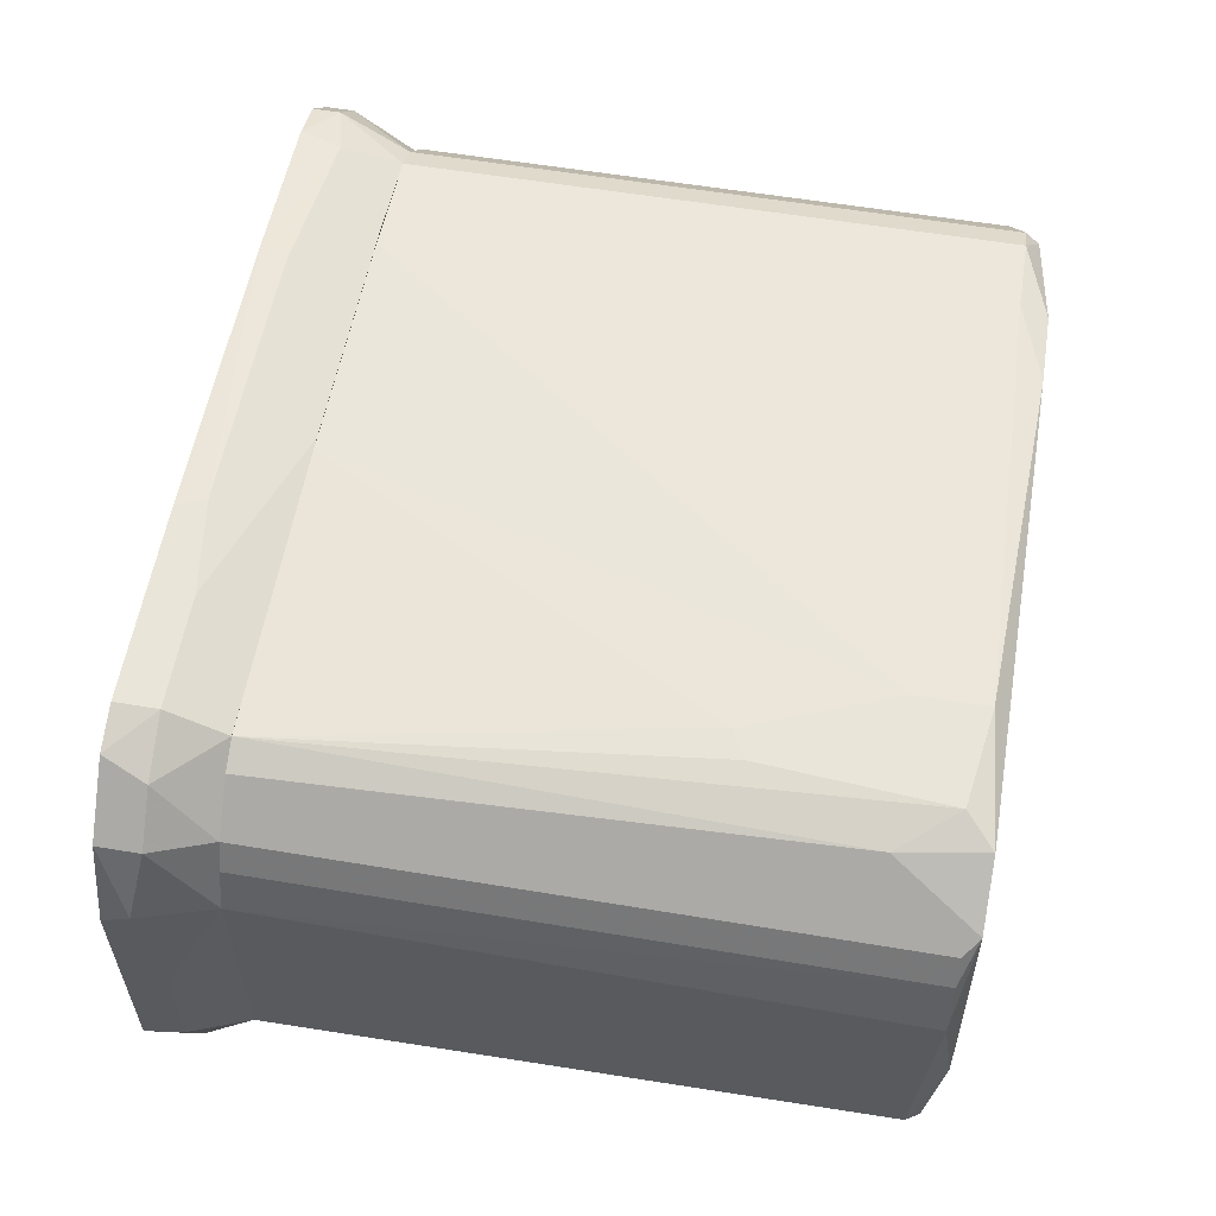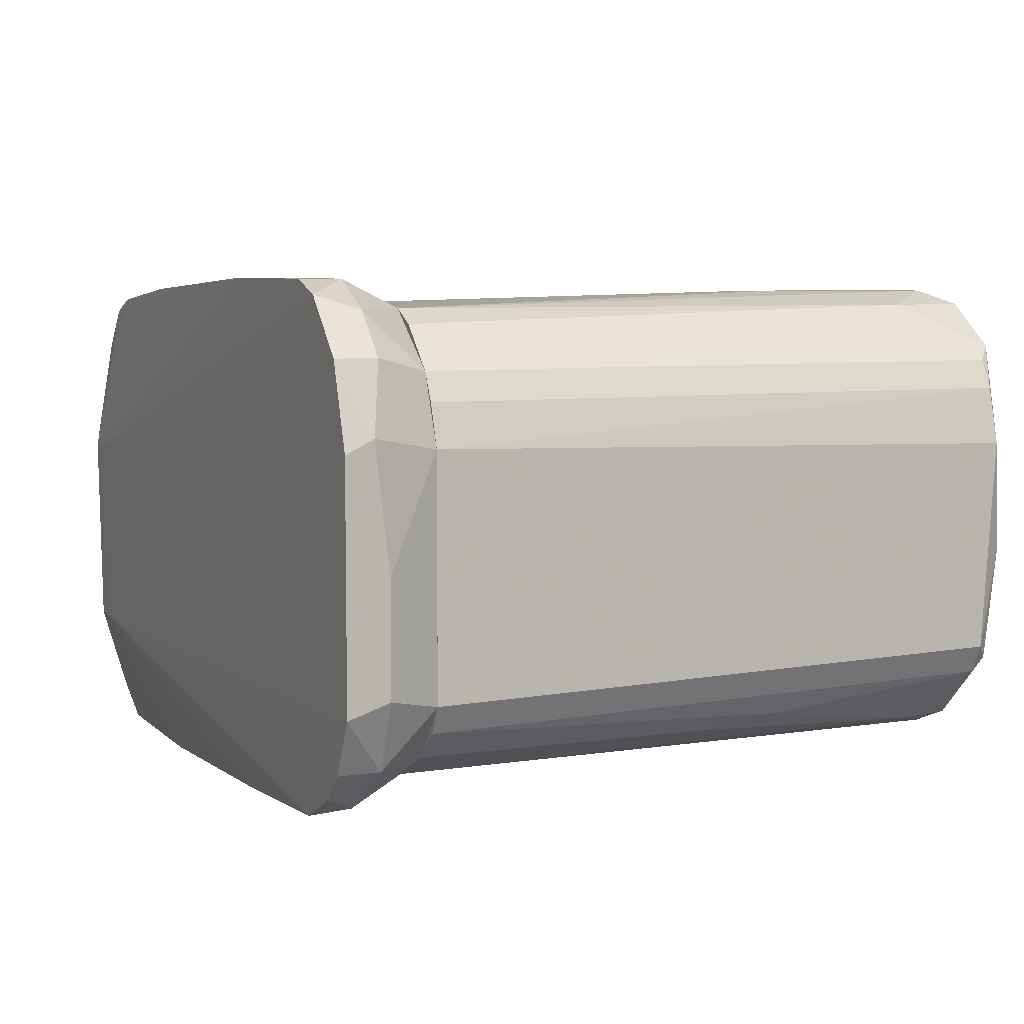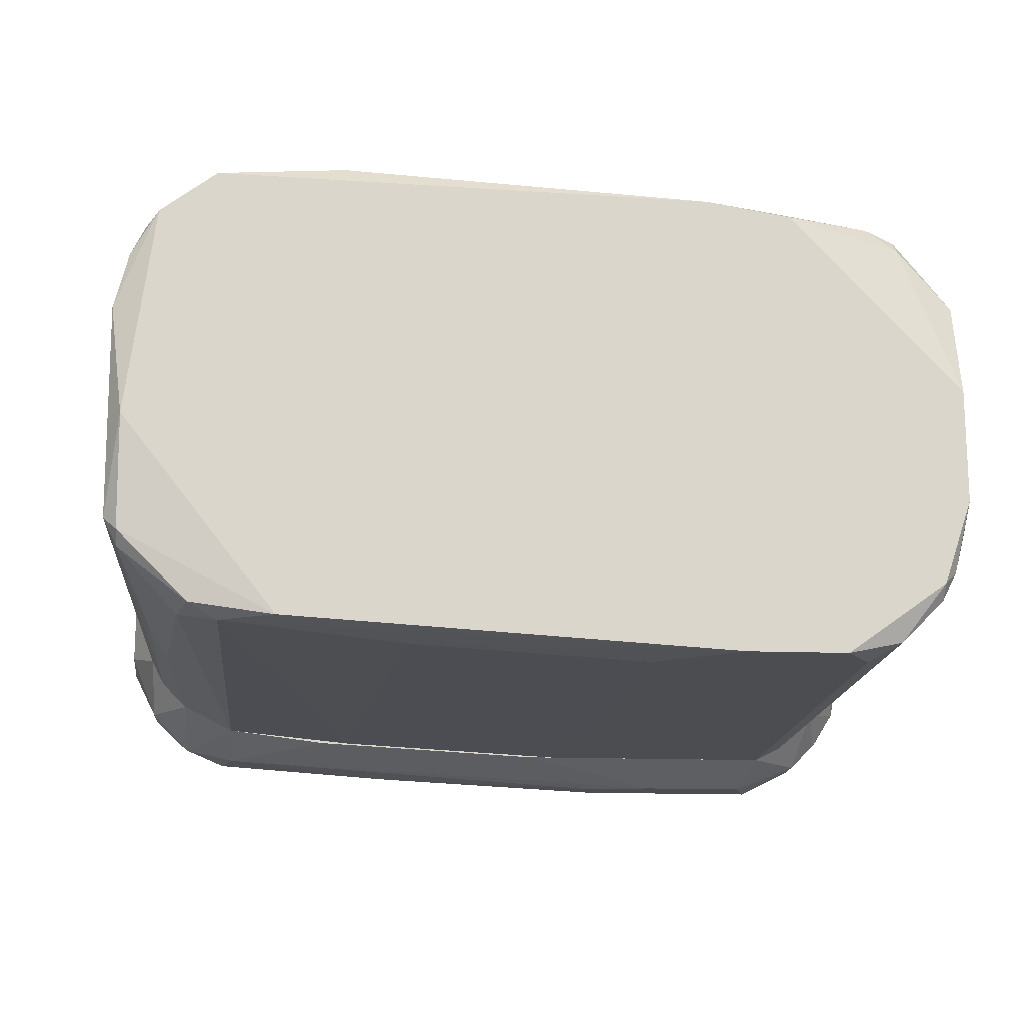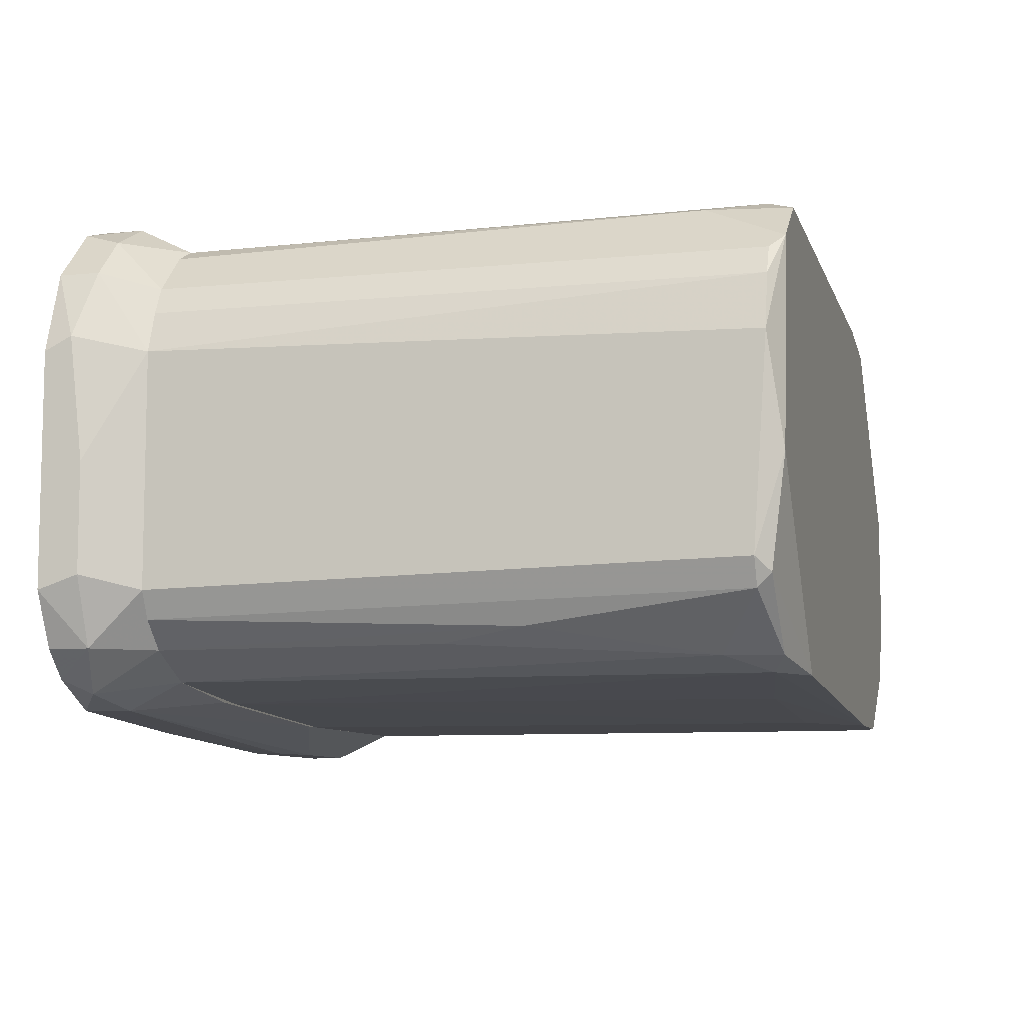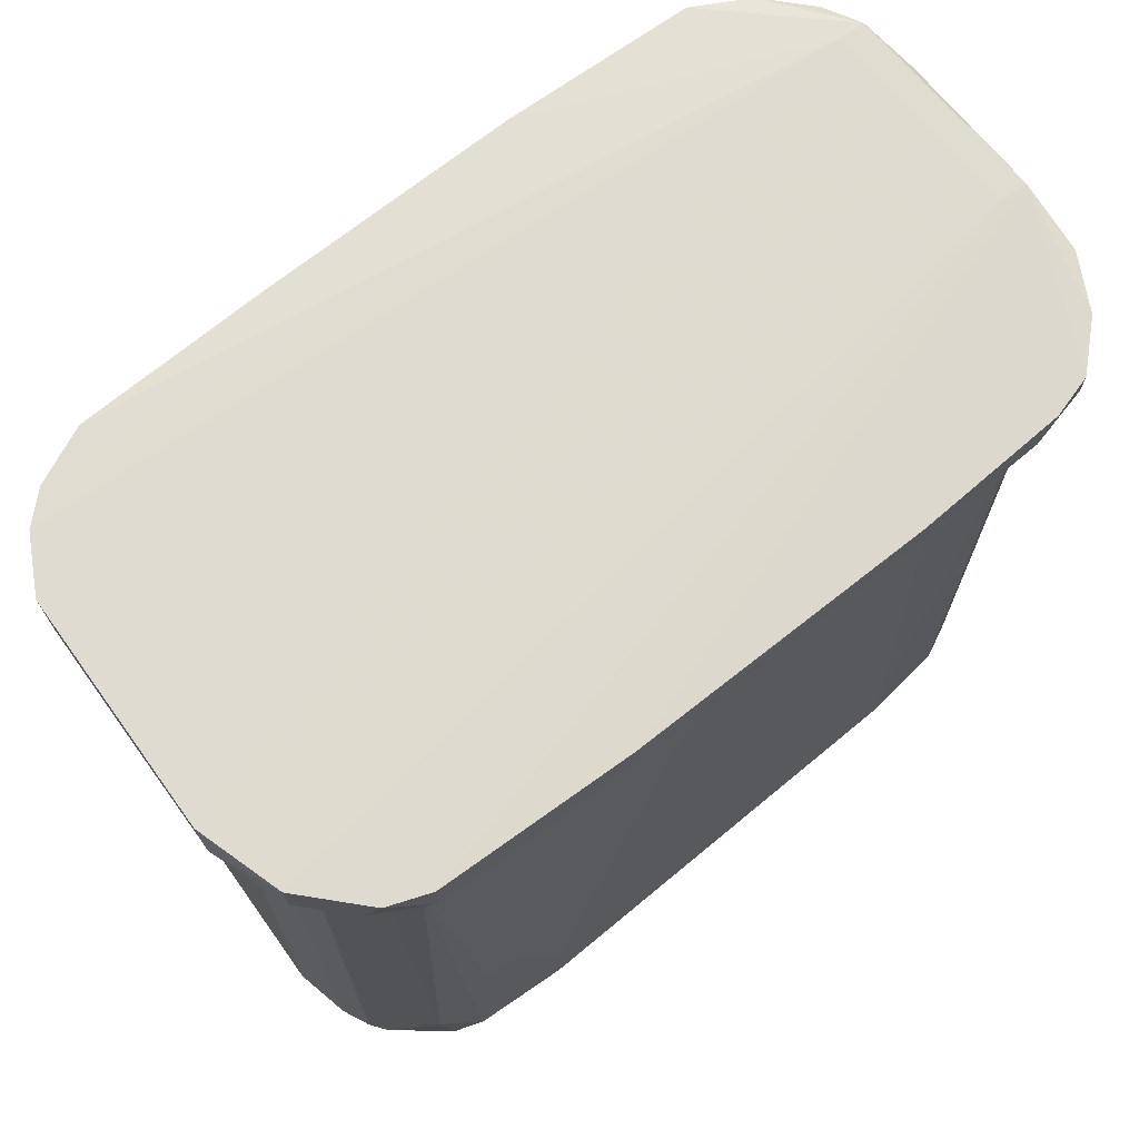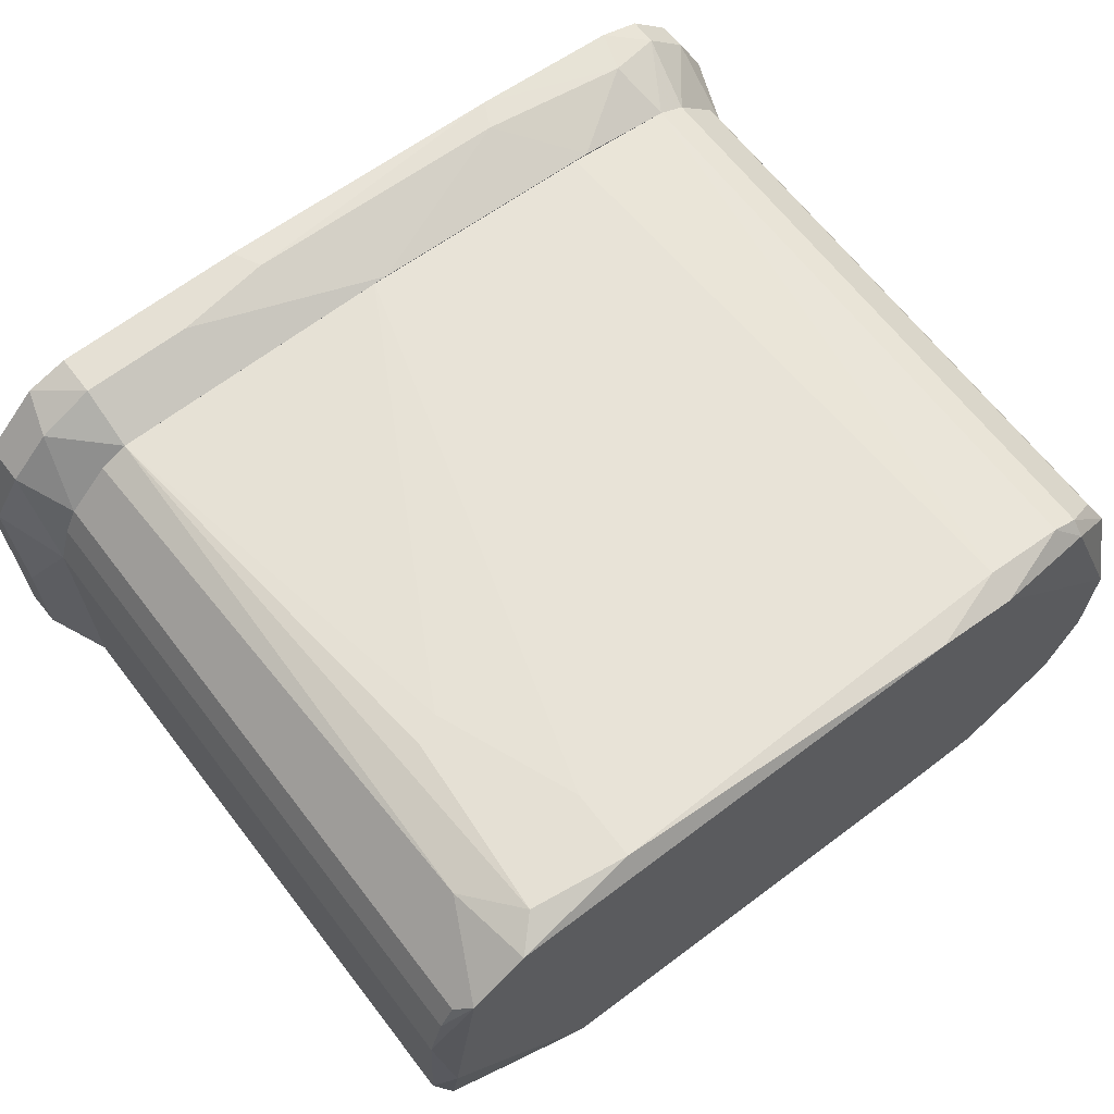
<metadata>
{"format":"obj","ext":"obj","renderer":"f3d","projection":"perspective","resolution":1024,"background":"white","views":[{"elev":58.0,"azim":99.8,"up":"+Y"},{"elev":6.4,"azim":66.3,"up":"+Y"},{"elev":-15.8,"azim":175.5,"up":"+Y"},{"elev":-8.3,"azim":105.4,"up":"+Y"},{"elev":69.4,"azim":144.1,"up":"+Z"},{"elev":65.6,"azim":142.4,"up":"+Y"}]}
</metadata>
<code>
o convex_0
v 0.0142 -0.04444 0.06892
v -0.0814 -0.03634 -0.003991
v -0.0814 -0.02339 -0.003991
v -0.0814 -0.01205 0.06892
v 0.004481 0.000914 -0.003991
v 0.006099 -0.04931 -0.002364
v -0.07004 -0.05417 0.06892
v 0.004481 0.000914 0.06892
v -0.07166 -0.002322 -0.000744
v -0.06681 -0.05417 -0.003991
v 0.01582 -0.01529 -0.002364
v -0.0587 -0.000707 0.06892
v -0.01173 -0.05255 0.06892
v 0.0142 -0.008811 0.06892
v -0.07977 -0.04445 0.06892
v -0.01011 0.00254 -0.002364
v 0.01582 -0.03958 -0.000744
v -0.07814 -0.04769 -0.002364
v -0.003618 -0.05093 -0.003991
v -0.0814 -0.01205 -0.000744
v -0.07491 -0.003949 0.06892
v 0.004481 -0.05093 0.06892
v -0.04575 -0.05417 0.002496
v 0.01582 -0.01367 0.06892
v 0.01096 -0.003949 -0.003991
v -0.05222 -0.000707 -0.003991
v -0.02955 0.000914 0.06892
v -0.0814 -0.03959 0.06892
v -0.06195 -0.000707 -0.000744
v -0.04088 -0.05417 0.06892
v 0.01582 -0.04121 0.06892
v 0.002854 -0.05093 -0.000744
v -0.000382 0.00254 0.02032
v 0.01096 -0.04768 0.03488
v 0.0142 -0.02824 -0.003991
v -0.07329 -0.05255 -0.002364
v -0.07491 -0.05093 0.06892
v -0.07977 -0.008806 0.000876
v 0.007717 -0.000707 0.06892
v -0.07166 -0.002322 0.06892
v 0.0142 -0.008811 -0.002364
v -0.0814 -0.03959 -0.000744
v 0.006099 0.000914 0.005737
v 0.0142 -0.04283 -0.000744
v -0.07491 -0.005564 -0.002364
v 0.01258 -0.005564 0.06892
v -0.01821 -0.05255 0.002496
v 0.007717 -0.04931 0.004116
v 0.001236 0.00254 -0.000744
v -0.07491 -0.003949 -0.000744
v -0.07977 -0.008806 0.06892
v -0.07814 -0.04769 0.06892
v 0.01096 -0.04768 0.06892
v -0.07004 -0.05417 0.000876
v -0.06195 -0.002322 -0.003991
v -0.01011 0.00254 0.005737
v -0.05546 -0.05417 -0.003991
v 0.0142 -0.04121 -0.002364
v 0.01258 -0.04607 0.02518
v -0.07977 -0.04445 -0.002364
v -0.003618 0.00254 0.02194
v 0.01258 -0.005564 -0.002364
v -0.07329 -0.05255 0.06892
v -0.07814 -0.04606 -0.003991
f 18 60 64
f 3 2 4
f 2 3 5
f 1 4 7
f 4 1 8
f 2 5 10
f 4 8 12
f 1 7 13
f 8 1 14
f 7 4 15
f 10 5 19
f 3 4 20
f 4 12 21
f 1 13 22
f 7 10 23
f 14 1 24
f 17 11 24
f 19 5 25
f 5 3 26
f 16 5 26
f 12 8 27
f 4 2 28
f 15 4 28
f 16 26 29
f 13 7 30
f 7 23 30
f 23 13 30
f 24 1 31
f 17 24 31
f 19 6 32
f 22 13 32
f 11 17 35
f 25 11 35
f 19 25 35
f 18 36 37
f 7 15 37
f 20 4 38
f 8 14 39
f 9 21 40
f 21 12 40
f 29 9 40
f 12 29 40
f 14 24 41
f 24 11 41
f 11 25 41
f 28 2 42
f 15 28 42
f 25 5 43
f 8 39 43
f 31 1 44
f 17 31 44
f 3 20 45
f 39 14 46
f 14 41 46
f 43 39 46
f 13 23 47
f 32 13 47
f 32 6 48
f 22 32 48
f 34 22 48
f 6 44 48
f 5 16 49
f 33 8 49
f 16 33 49
f 43 5 49
f 8 43 49
f 21 9 50
f 20 38 50
f 38 21 50
f 45 20 50
f 9 45 50
f 4 21 51
f 38 4 51
f 21 38 51
f 15 18 52
f 18 37 52
f 37 15 52
f 1 22 53
f 22 34 53
f 10 7 54
f 7 36 54
f 36 10 54
f 26 3 55
f 9 29 55
f 29 26 55
f 3 45 55
f 45 9 55
f 12 27 56
f 29 12 56
f 16 29 56
f 33 16 56
f 10 19 57
f 23 10 57
f 19 32 57
f 47 23 57
f 32 47 57
f 6 19 58
f 35 17 58
f 19 35 58
f 17 44 58
f 44 6 58
f 44 1 59
f 34 48 59
f 48 44 59
f 1 53 59
f 53 34 59
f 18 15 60
f 42 2 60
f 15 42 60
f 27 8 61
f 8 33 61
f 56 27 61
f 33 56 61
f 41 25 62
f 25 43 62
f 46 41 62
f 43 46 62
f 36 7 63
f 37 36 63
f 7 37 63
f 2 10 64
f 10 36 64
f 36 18 64
f 60 2 64
o convex_1
v 0.01096 -0.04768 0.06892
v 0.004481 0.004161 0.08026
v 0.004481 0.004161 0.0754
v -0.08463 -0.03796 0.08026
v -0.0749 -0.003946 0.06892
v 0.01258 -0.05093 0.08026
v -0.07004 -0.05417 0.06892
v -0.07652 -0.000703 0.08026
v 0.01258 -0.005567 0.06892
v -0.083 -0.04445 0.08188
v -0.07004 -0.05741 0.08026
v 0.01907 -0.01367 0.08026
v 0.004481 -0.05417 0.0754
v -0.08138 -0.03959 0.06892
v -0.08463 -0.02015 0.08188
v -0.03117 0.000918 0.06892
v 0.01907 -0.03959 0.0754
v -0.08138 -0.01205 0.06892
v -0.07004 0.000918 0.0754
v -0.03763 -0.05417 0.06892
v 0.01582 -0.01367 0.06892
v -0.07977 -0.05093 0.0754
v 0.004481 0.000918 0.06892
v -0.05545 -0.05741 0.0754
v -0.01658 -0.05579 0.08026
v -0.08463 -0.01205 0.07702
v 0.01582 -0.003946 0.0754
v -0.05384 0.00254 0.08026
v 0.01907 -0.04121 0.08026
v 0.01582 -0.04121 0.06892
v -0.01982 0.004161 0.07702
v 0.004481 -0.05093 0.06892
v 0.01582 -0.003946 0.08026
v 0.01582 -0.04768 0.0754
v 0.01907 -0.01205 0.07702
v -0.06032 -0.000703 0.06892
v -0.08463 -0.03796 0.07702
v 0.006105 -0.05417 0.08026
v -0.08138 -0.005567 0.07702
v -0.07977 -0.04445 0.08188
v 0.01096 0.000918 0.0754
v -0.07814 -0.04768 0.06892
v -0.08463 -0.01529 0.0754
v 0.01096 -0.05255 0.07702
v -0.06843 -0.05741 0.0754
v -0.08463 -0.01205 0.08026
v -0.07652 -0.05417 0.08026
v -0.083 -0.04607 0.07702
v -0.04735 -0.05741 0.08026
v -0.07652 -0.05417 0.0754
v -0.08138 -0.02015 0.08188
v -0.01821 0.004161 0.08026
v -0.008482 -0.05255 0.06892
v 0.009343 0.00254 0.08026
v -0.07652 -0.000703 0.07702
v -0.07166 0.000918 0.08026
v -0.05221 0.00254 0.07702
v -0.04735 -0.05741 0.07702
v -0.07166 -0.002325 0.06892
v -0.08138 -0.04931 0.08026
v -0.08138 -0.005567 0.08026
v 0.01907 -0.02663 0.0754
v -0.008482 0.004161 0.0754
v 0.01582 -0.04768 0.08026
f 93 104 128
f 69 65 71
f 65 69 73
f 69 71 78
f 68 74 79
f 73 69 80
f 69 78 82
f 71 65 84
f 65 73 85
f 80 67 87
f 73 80 87
f 71 84 88
f 84 77 88
f 68 79 90
f 85 73 91
f 81 76 93
f 65 85 94
f 85 81 94
f 66 67 95
f 84 65 96
f 81 93 98
f 65 94 98
f 94 81 98
f 76 81 99
f 85 91 99
f 97 76 99
f 91 97 99
f 80 69 100
f 68 90 101
f 89 77 102
f 69 82 103
f 82 90 103
f 74 75 104
f 79 74 104
f 93 76 104
f 102 70 104
f 89 102 104
f 87 67 105
f 73 87 105
f 91 73 105
f 78 71 106
f 82 78 107
f 90 82 107
f 78 101 107
f 101 90 107
f 96 65 108
f 77 96 108
f 65 98 108
f 98 70 108
f 70 102 108
f 102 77 108
f 71 88 109
f 88 75 109
f 90 79 110
f 103 90 110
f 75 74 111
f 74 68 112
f 68 101 112
f 101 78 112
f 78 106 112
f 106 86 112
f 75 88 113
f 104 75 113
f 89 104 113
f 106 71 114
f 86 106 114
f 71 109 114
f 109 75 114
f 75 111 114
f 111 86 114
f 66 79 115
f 76 97 115
f 79 104 115
f 104 76 115
f 79 66 116
f 92 79 116
f 66 95 116
f 95 92 116
f 77 84 117
f 96 77 117
f 84 96 117
f 67 66 118
f 97 91 118
f 105 67 118
f 91 105 118
f 66 115 118
f 115 97 118
f 69 103 119
f 103 72 119
f 72 79 120
f 79 92 120
f 92 83 120
f 119 72 120
f 83 119 120
f 83 92 121
f 95 80 121
f 92 95 121
f 80 100 121
f 100 83 121
f 88 77 122
f 77 89 122
f 113 88 122
f 89 113 122
f 100 69 123
f 83 100 123
f 119 83 123
f 69 119 123
f 111 74 124
f 86 111 124
f 74 112 124
f 112 86 124
f 79 72 125
f 72 103 125
f 110 79 125
f 103 110 125
f 81 85 126
f 99 81 126
f 85 99 126
f 67 80 127
f 95 67 127
f 80 95 127
f 70 98 128
f 98 93 128
f 104 70 128

</code>
